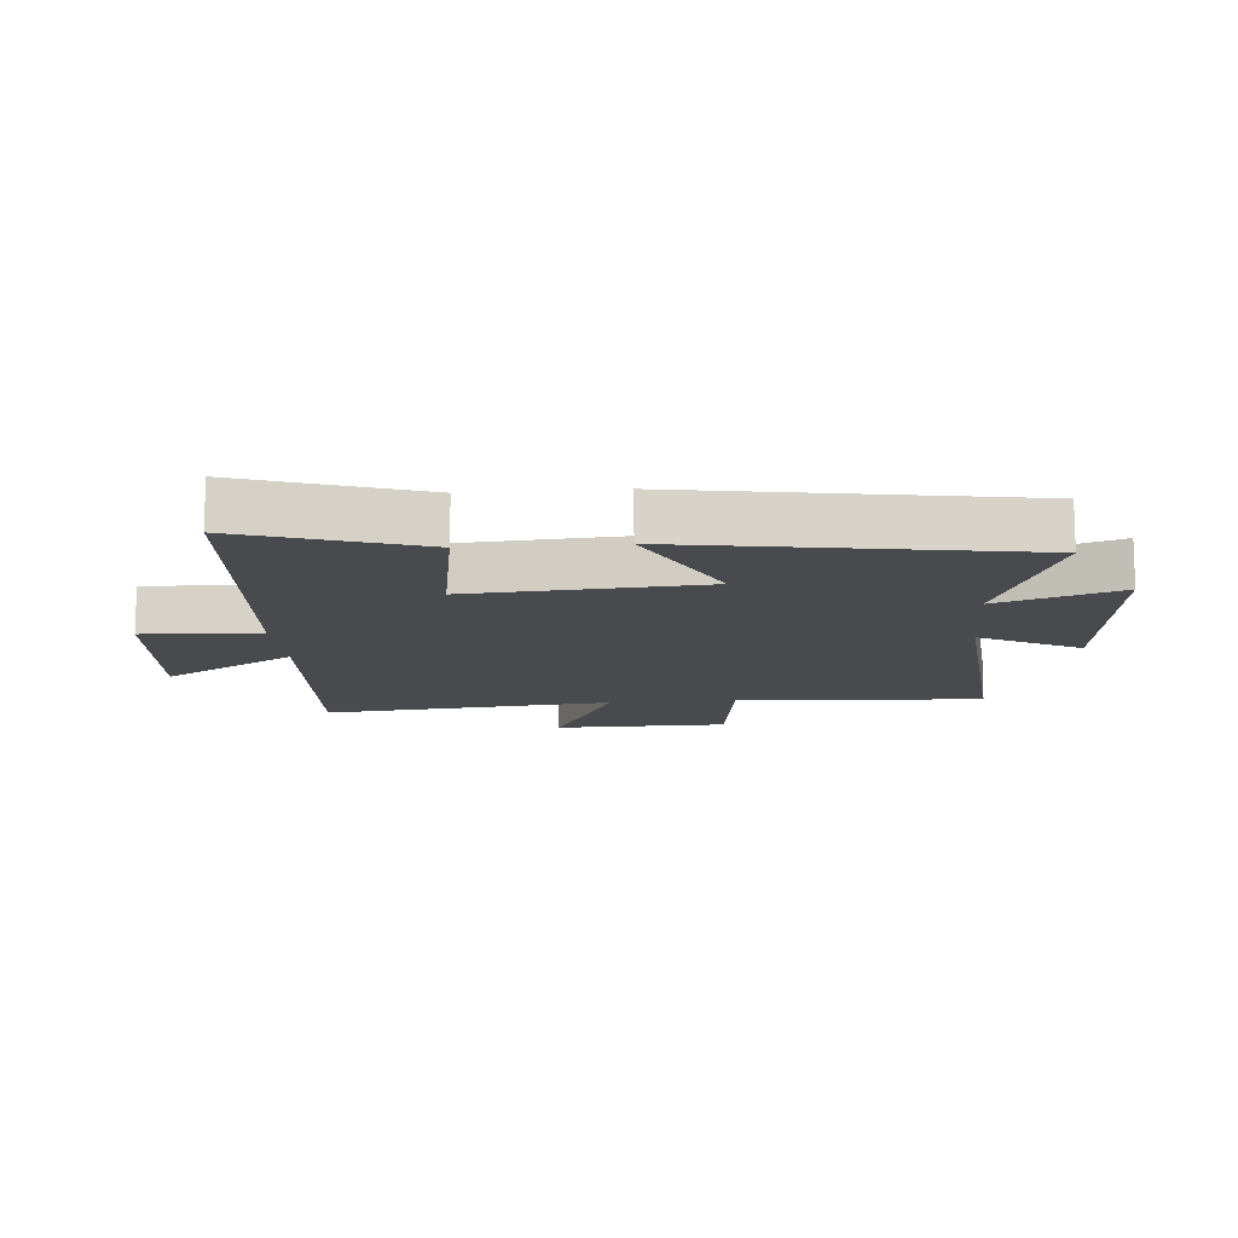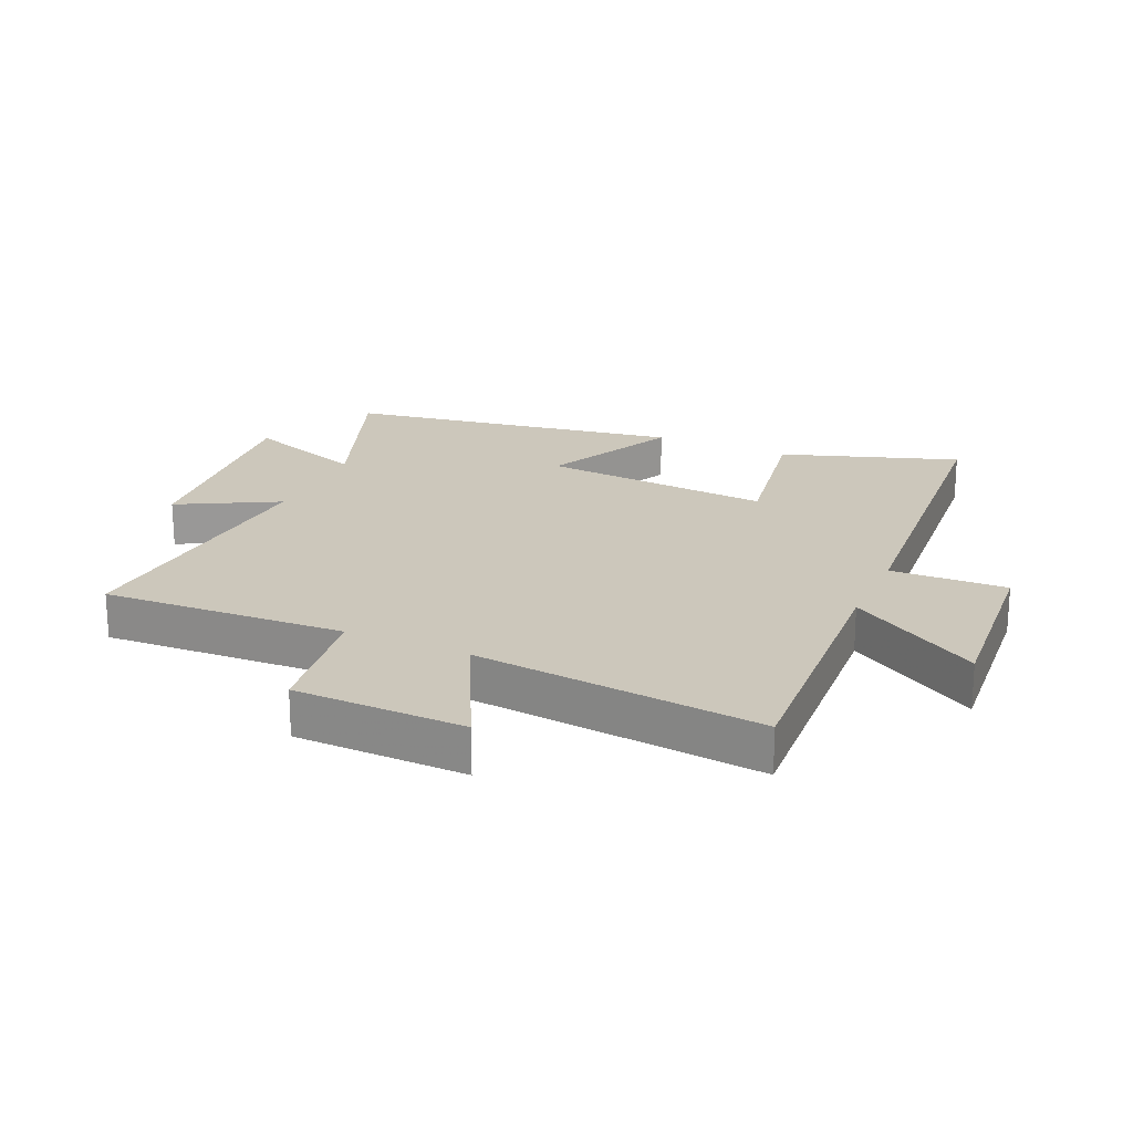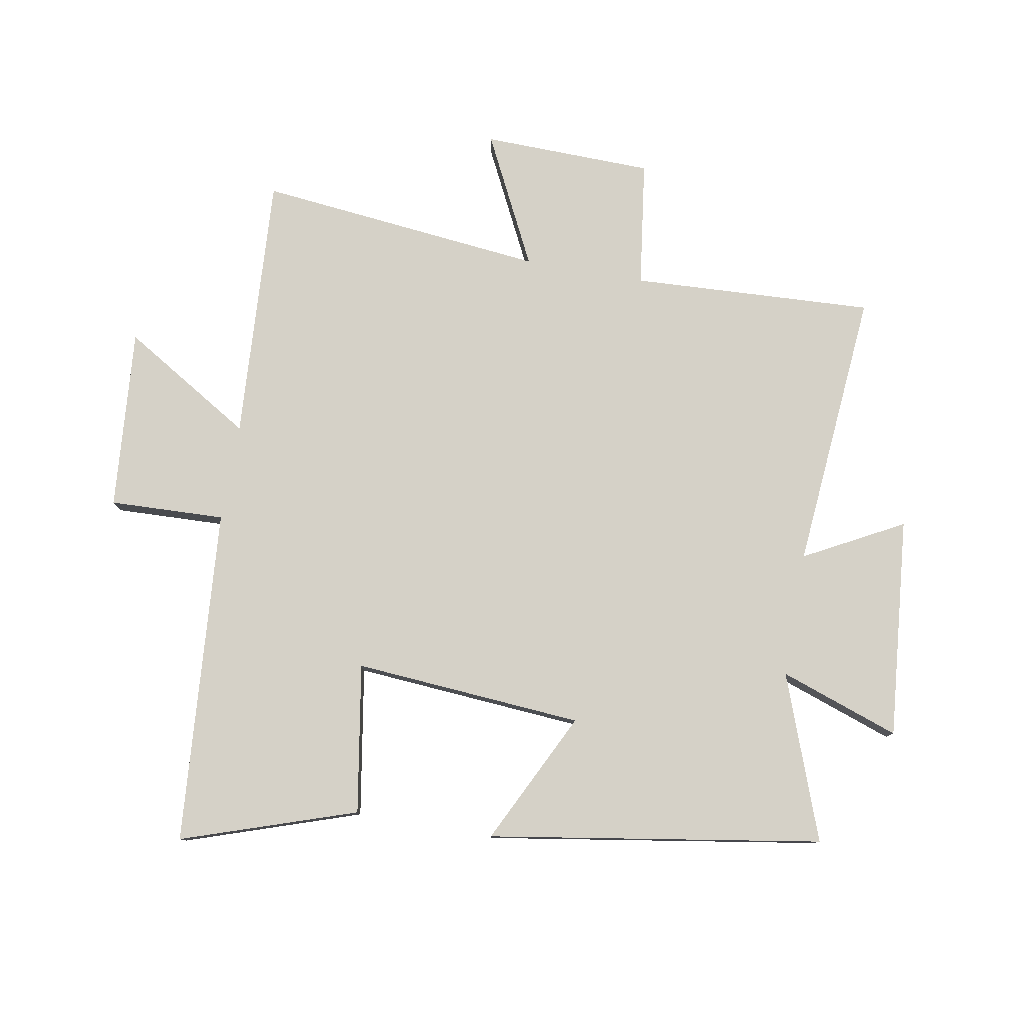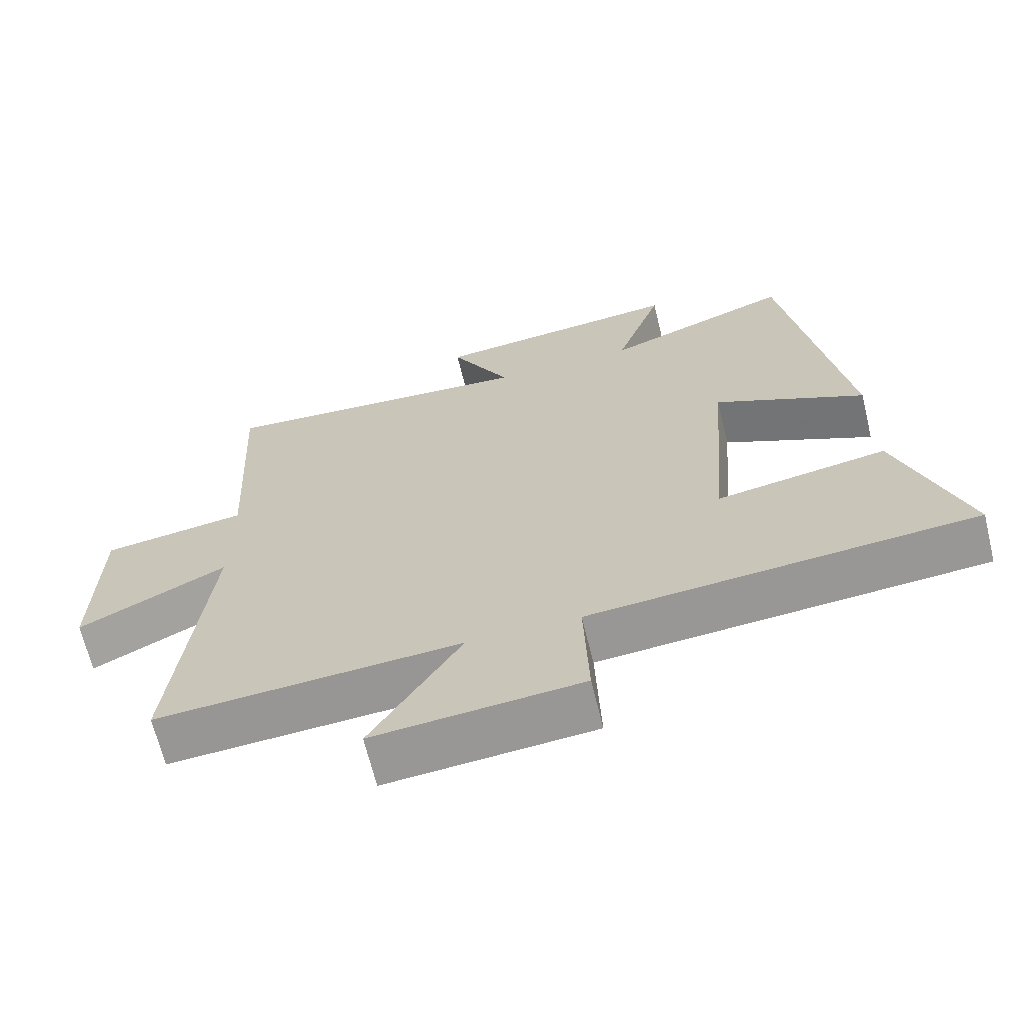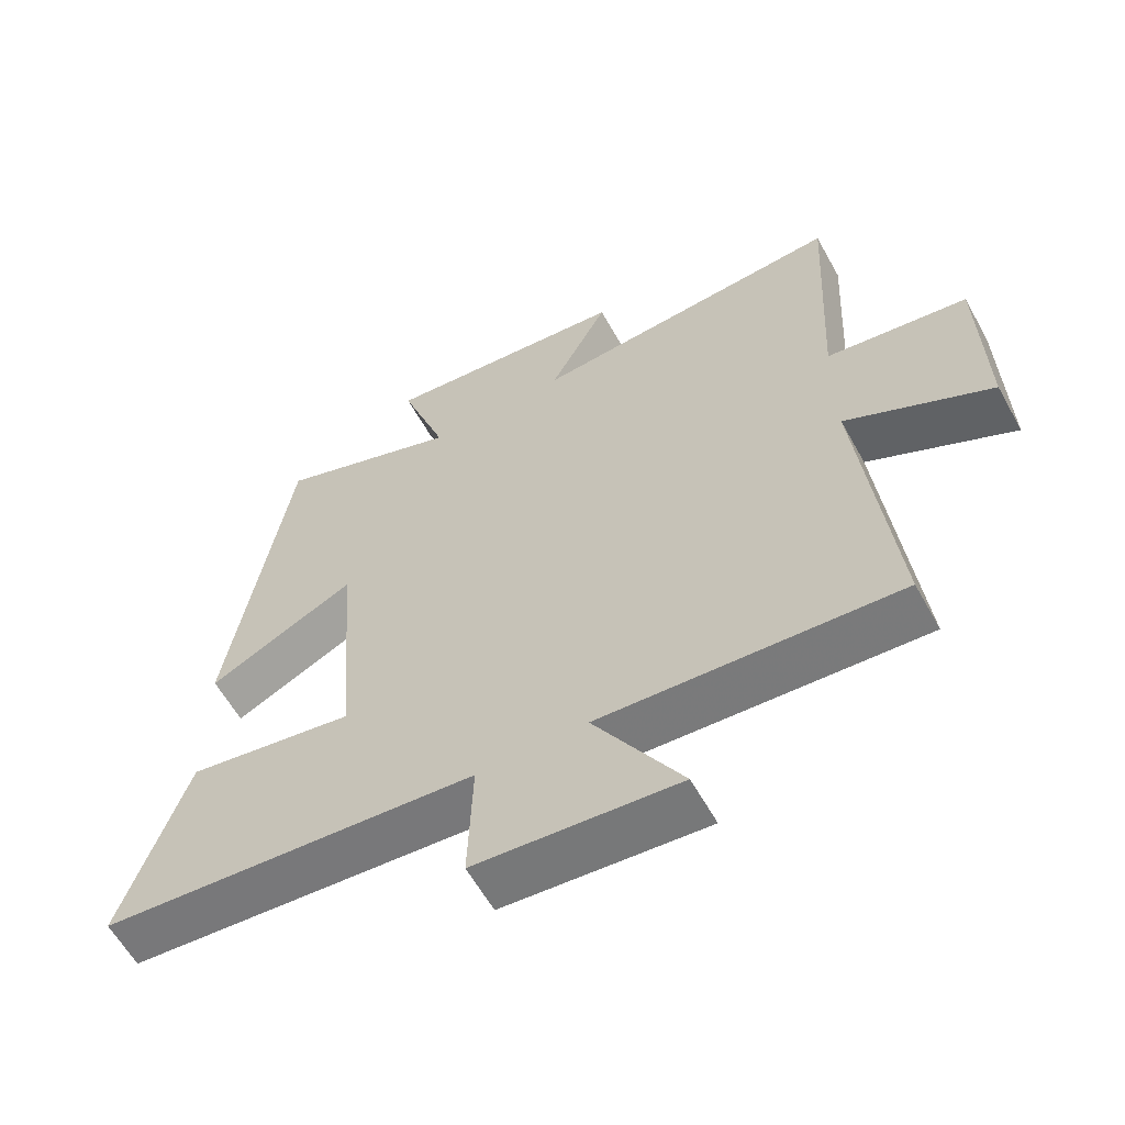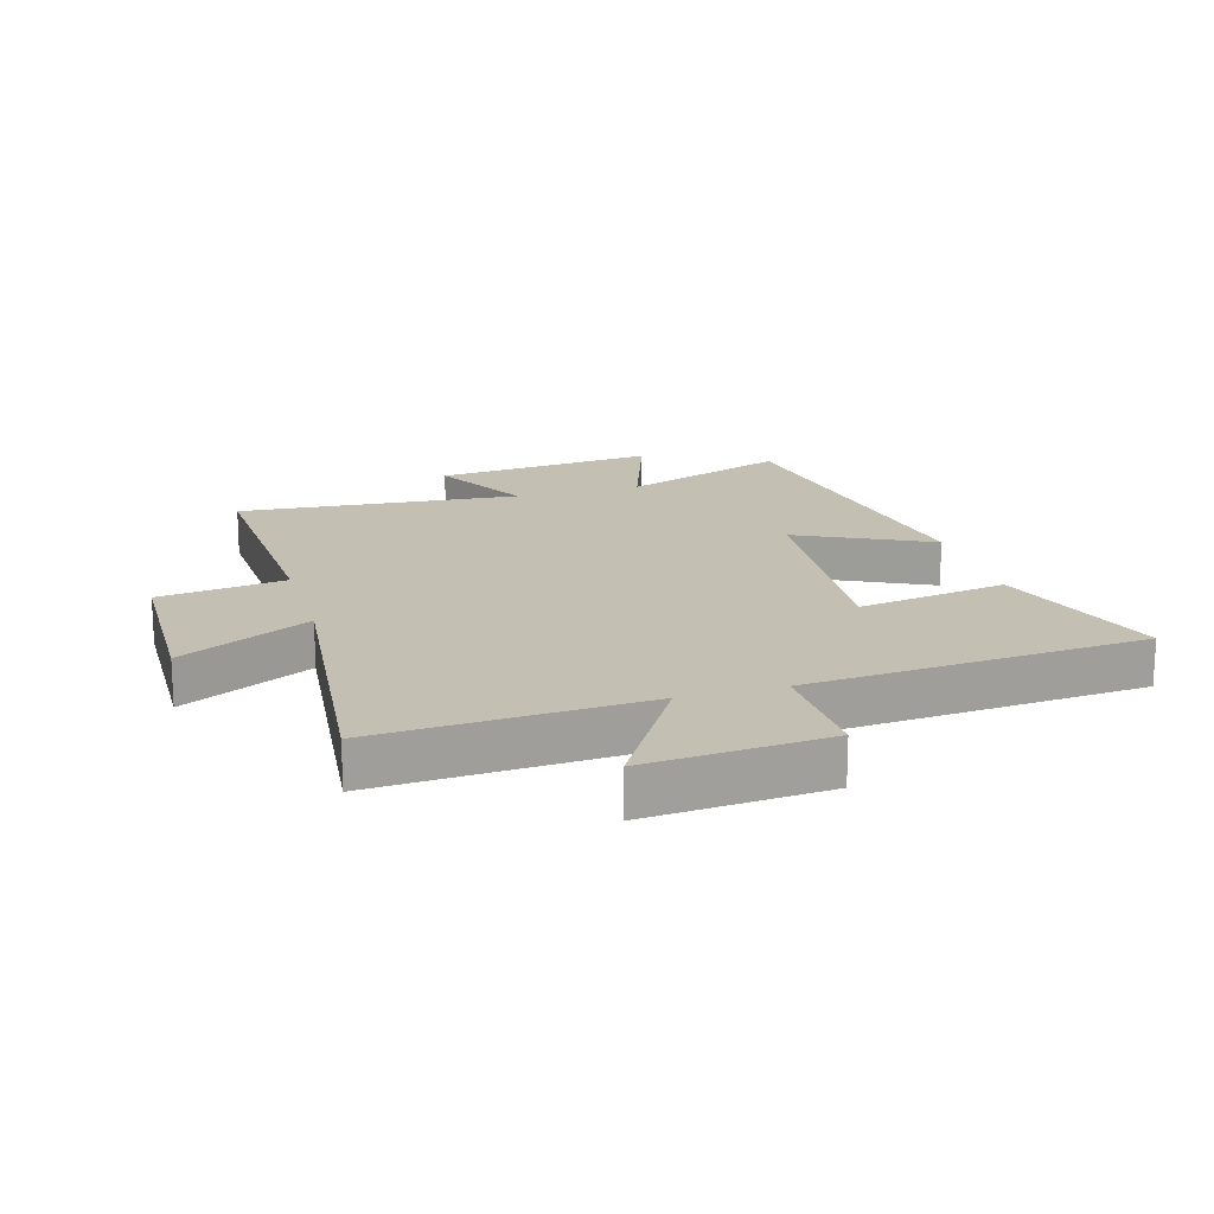
<metadata>
{"format":"obj","ext":"obj","renderer":"f3d","projection":"perspective","resolution":1024,"background":"white","views":[{"elev":-13.0,"azim":-85.4,"up":"+Y"},{"elev":21.6,"azim":114.0,"up":"+Y"},{"elev":79.2,"azim":-79.9,"up":"+Y"},{"elev":-66.8,"azim":-166.3,"up":"+Z"},{"elev":-60.1,"azim":28.9,"up":"+Z"},{"elev":17.9,"azim":163.7,"up":"+Y"}]}
</metadata>
<code>
v -0.596 0.07 -0.458
v -0.5 0.07 -0.173
v -0.256 0.07 -0.213
v -0.284 0.07 0.161
v -0.5 0.07 0.055
v -0.412 0.07 0.599
v -0.143 0.07 0.5
v -0.211 0.07 0.695
v 0.149 0.07 0.661
v 0.063 0.07 0.5
v 0.52 0.07 0.538
v 0.5 0.07 0.143
v 0.706 0.07 0.115
v 0.712 0.07 -0.163
v 0.5 0.07 -0.057
v 0.549 0.07 -0.526
v 0.114 0.07 -0.5
v 0.243 0.07 -0.712
v -0.053 0.07 -0.688
v -0.046 0.07 -0.5
v -0.596 0 -0.458
v -0.5 0 -0.173
v -0.256 0 -0.213
v -0.284 0 0.161
v -0.5 0 0.055
v -0.412 0 0.599
v -0.143 0 0.5
v -0.211 0 0.695
v 0.149 0 0.661
v 0.063 0 0.5
v 0.52 0 0.538
v 0.5 0 0.143
v 0.706 0 0.115
v 0.712 0 -0.163
v 0.5 0 -0.057
v 0.549 0 -0.526
v 0.114 0 -0.5
v 0.243 0 -0.712
v -0.053 0 -0.688
v -0.046 0 -0.5
f 17 18 19 20
f 17 20 1 2
f 15 16 17
f 12 13 14 15
f 12 15 17
f 10 11 12 17
f 7 8 9 10
f 7 10 17
f 4 5 6 7
f 3 4 7 17
f 2 3 17
f 40 39 38 37
f 22 21 40 37
f 37 36 35
f 35 34 33 32
f 37 35 32
f 37 32 31 30
f 30 29 28 27
f 37 30 27
f 27 26 25 24
f 37 27 24 23
f 37 23 22
f 1 21 22 2
f 2 22 23 3
f 3 23 24 4
f 4 24 25 5
f 5 25 26 6
f 6 26 27 7
f 7 27 28 8
f 8 28 29 9
f 9 29 30 10
f 10 30 31 11
f 11 31 32 12
f 12 32 33 13
f 13 33 34 14
f 14 34 35 15
f 15 35 36 16
f 16 36 37 17
f 17 37 38 18
f 18 38 39 19
f 19 39 40 20
f 20 40 21 1

</code>
